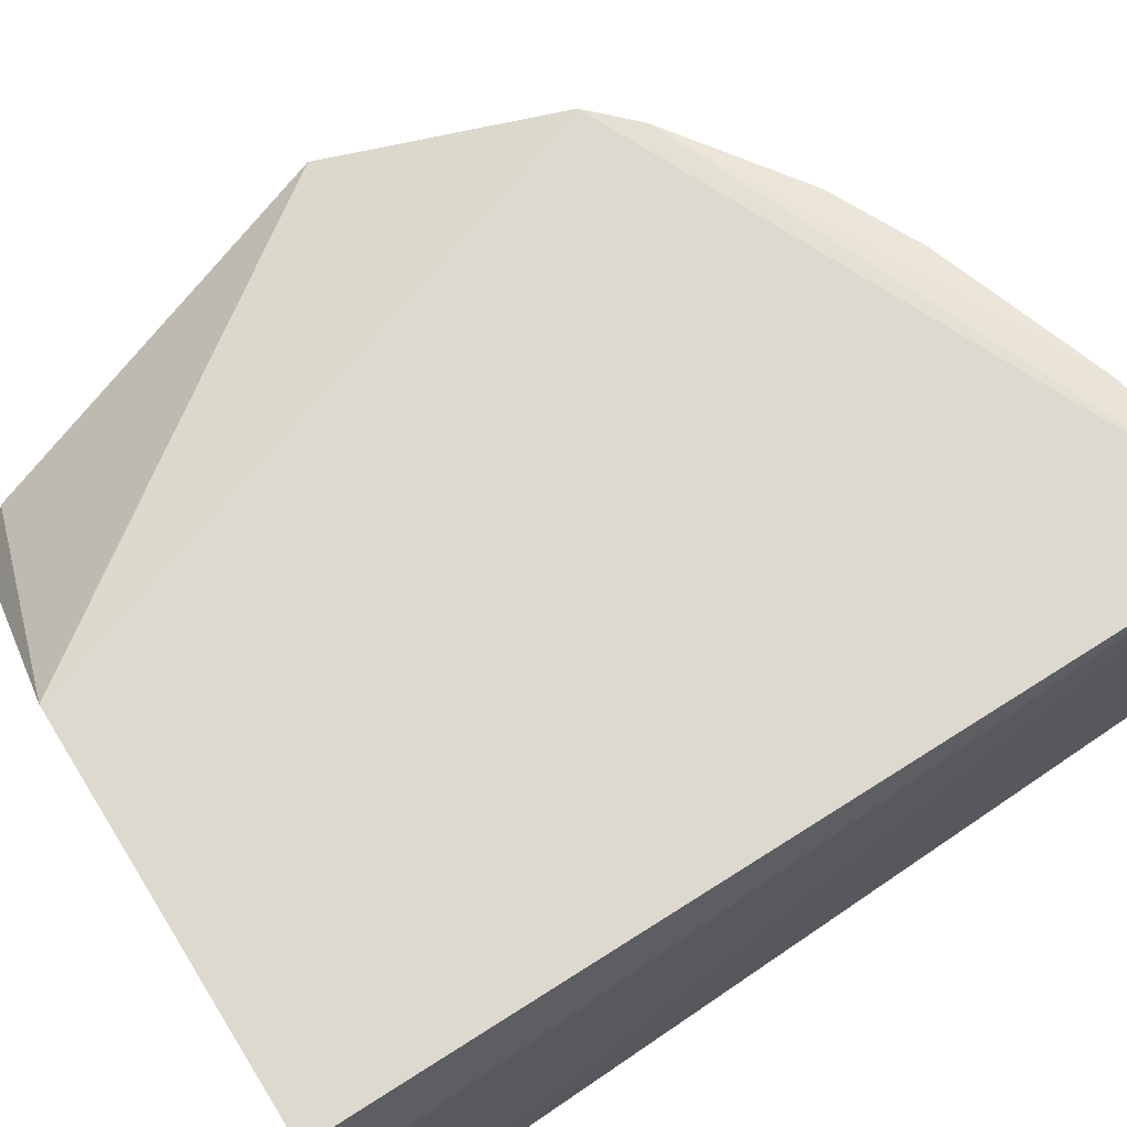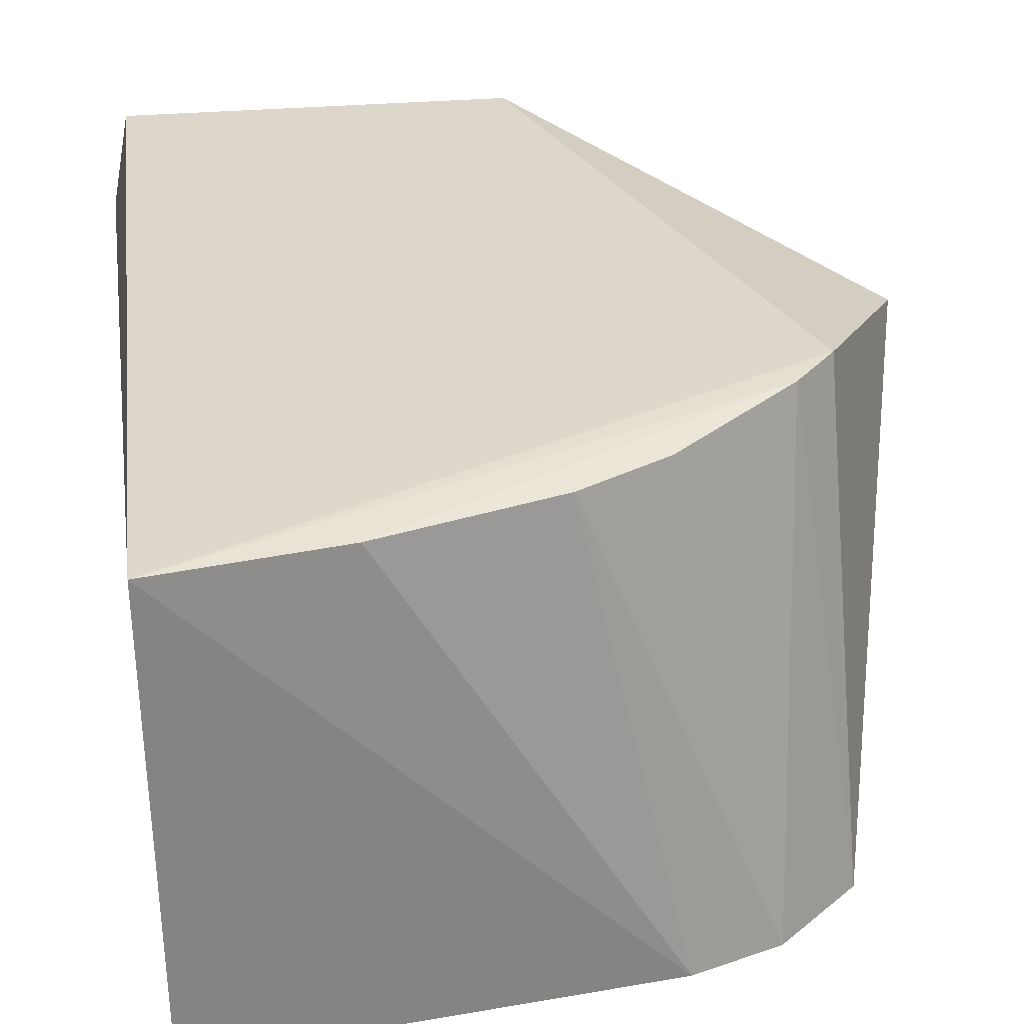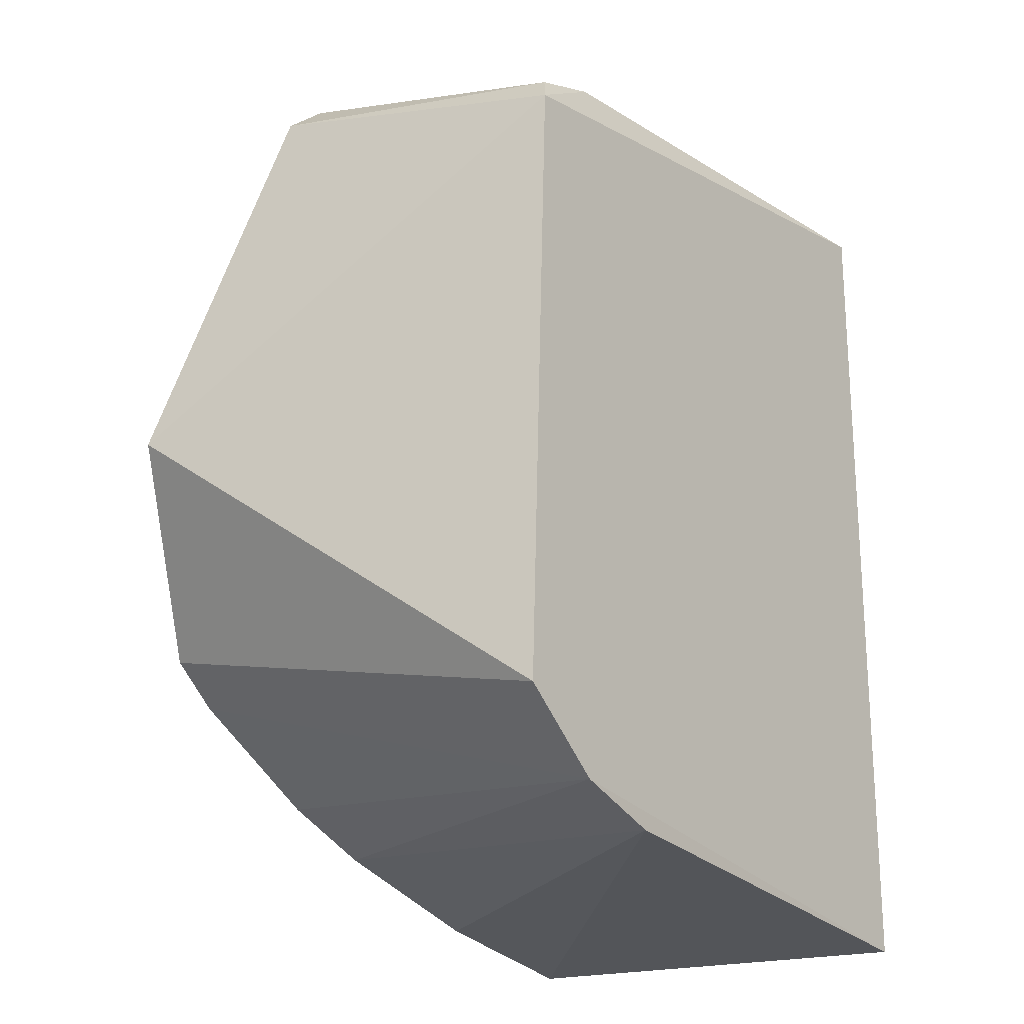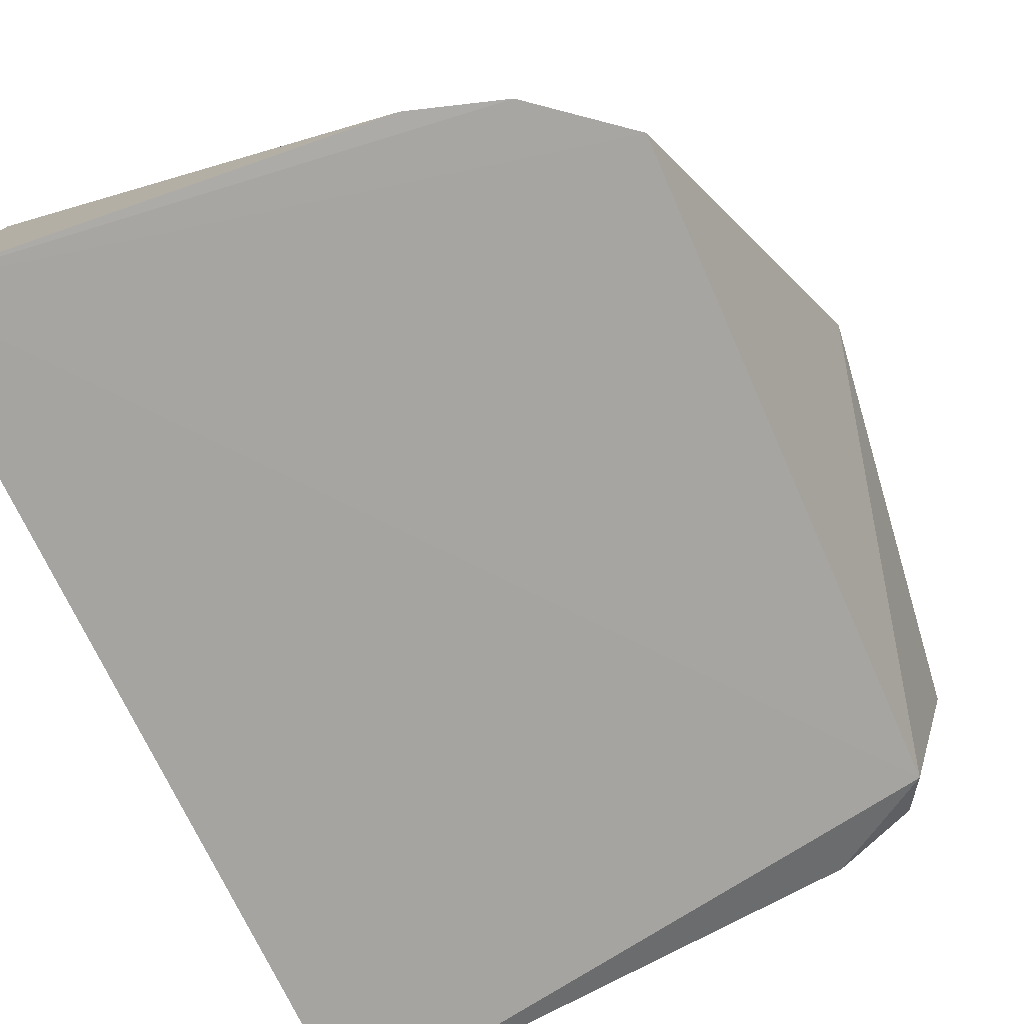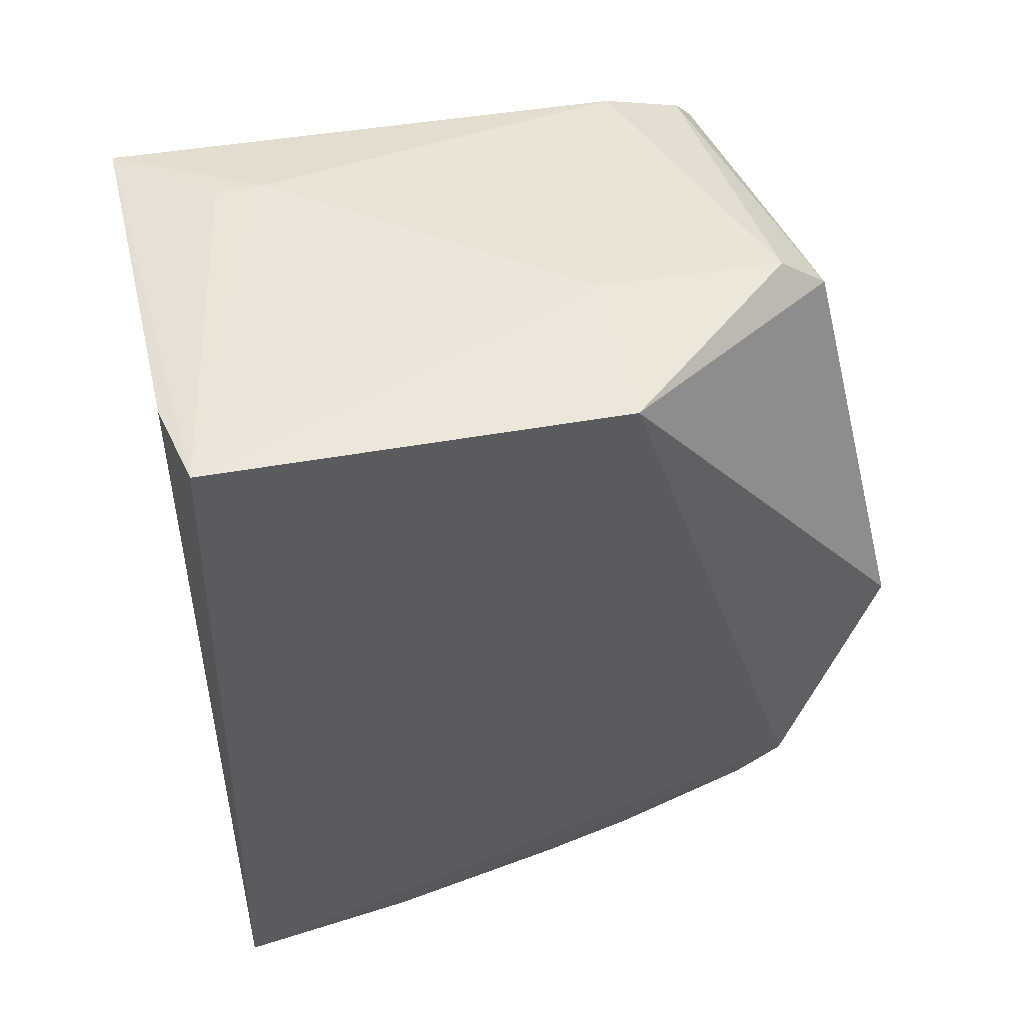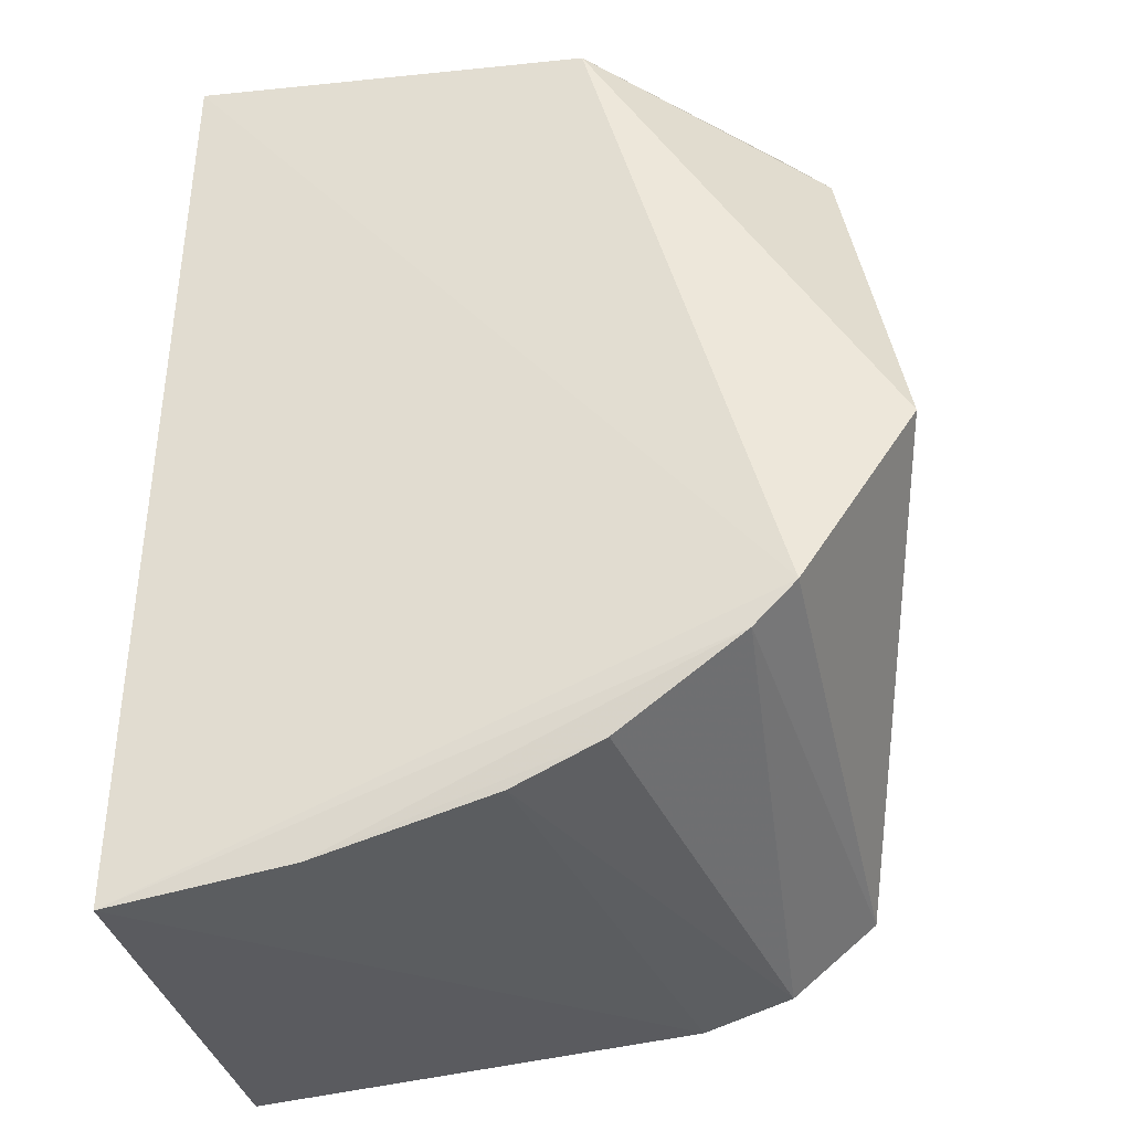
<metadata>
{"format":"obj","ext":"obj","renderer":"f3d","projection":"perspective","resolution":1024,"background":"white","views":[{"elev":70.9,"azim":-124.2,"up":"+Z"},{"elev":31.3,"azim":-9.2,"up":"+Z"},{"elev":-21.1,"azim":129.6,"up":"+Y"},{"elev":-74.8,"azim":25.8,"up":"+Z"},{"elev":53.3,"azim":-12.3,"up":"+Y"},{"elev":-30.6,"azim":10.7,"up":"+Y"}]}
</metadata>
<code>
v -0.009125 0.1688 -0.01333
v 0.03663 0.103 -0.02097
v 0.01921 0.149 -0.08807
v -0.07345 0.1616 -0.08462
v -0.07396 0.03373 -0.0135
v 0.004104 0.1583 -0.08427
v 0.02607 0.1589 -0.03941
v 0.01963 0.0727 -0.01221
v -0.06967 0.1711 -0.0134
v -0.07351 0.03067 -0.08483
v -0.05202 0.165 -0.07053
v 0.01885 0.1649 -0.039
v 0.02262 0.05437 -0.08803
v -0.07249 0.1689 -0.02733
v -0.00888 0.1673 -0.03835
v -0.05917 0.165 -0.07053
v 0.01601 0.1539 -0.0854
v -0.01978 0.04671 -0.01468
v 0.009453 0.04328 -0.08753
v 0.01312 0.06634 -0.01268
v -0.04669 0.03857 -0.0142
v -0.00429 0.03853 -0.08696
v -0.006152 0.05295 -0.0143
f 6 3 4
f 7 1 2
f 7 2 3
f 8 2 1
f 9 8 1
f 9 5 8
f 10 5 4
f 10 4 3
f 11 6 4
f 12 1 7
f 13 3 2
f 13 2 8
f 13 10 3
f 14 9 4
f 14 4 5
f 14 5 9
f 15 11 9
f 15 9 1
f 15 1 12
f 15 12 6
f 15 6 11
f 16 11 4
f 16 4 9
f 16 9 11
f 17 12 7
f 17 7 3
f 17 3 6
f 17 6 12
f 19 10 13
f 20 8 5
f 20 19 13
f 20 13 8
f 21 20 5
f 22 5 10
f 22 10 19
f 22 21 5
f 22 19 18
f 22 18 21
f 23 18 19
f 23 19 20
f 23 21 18
f 23 20 21

</code>
